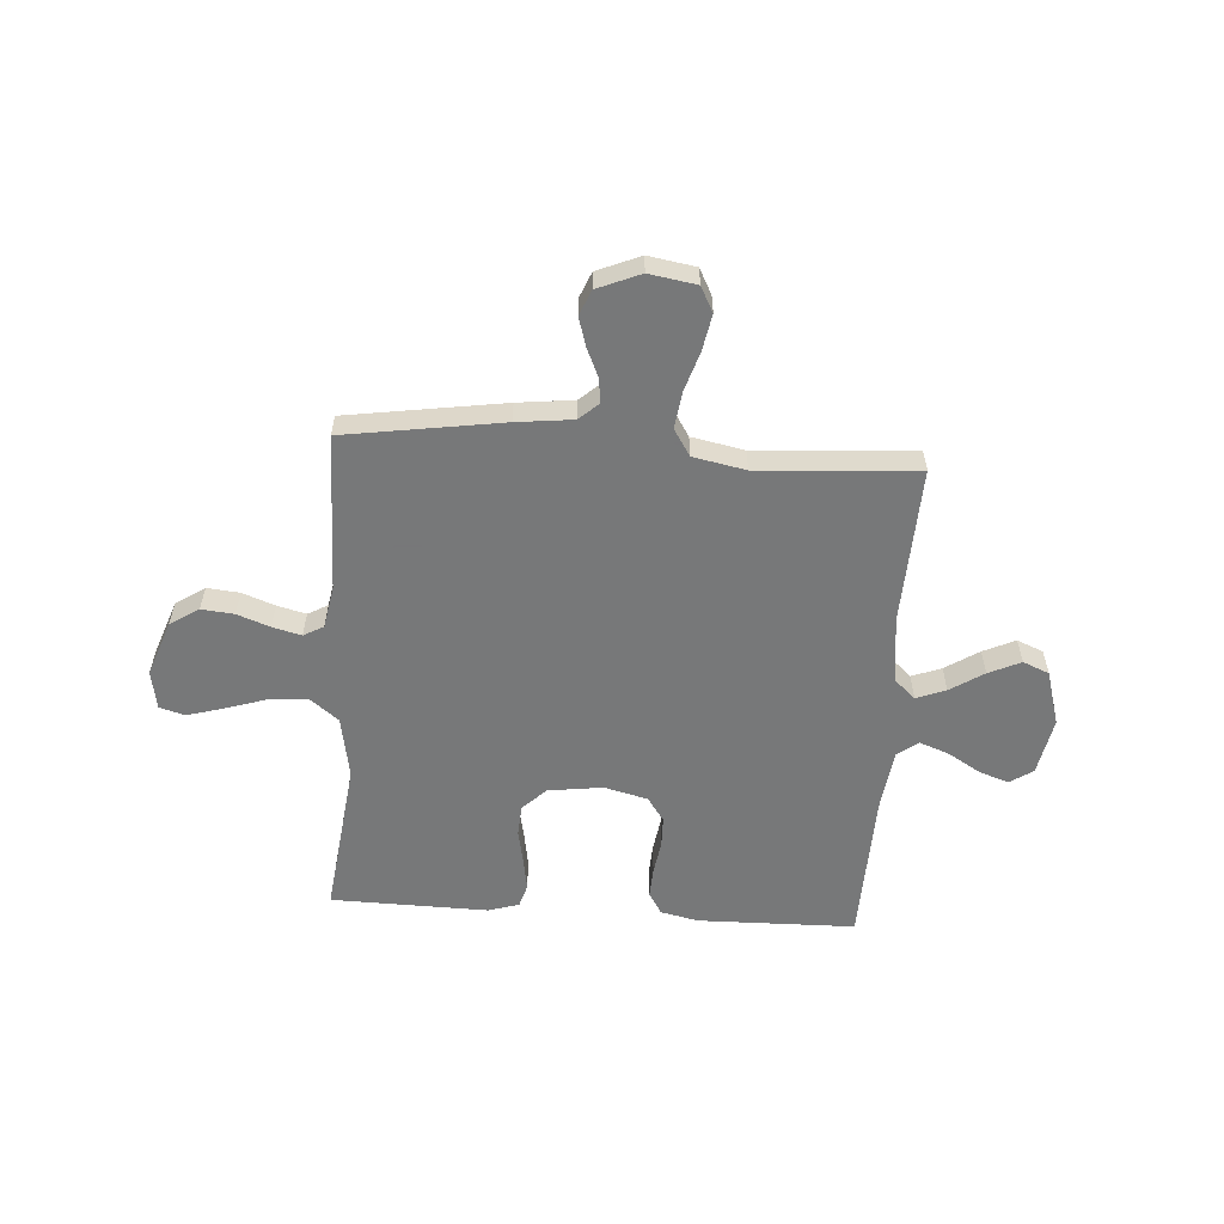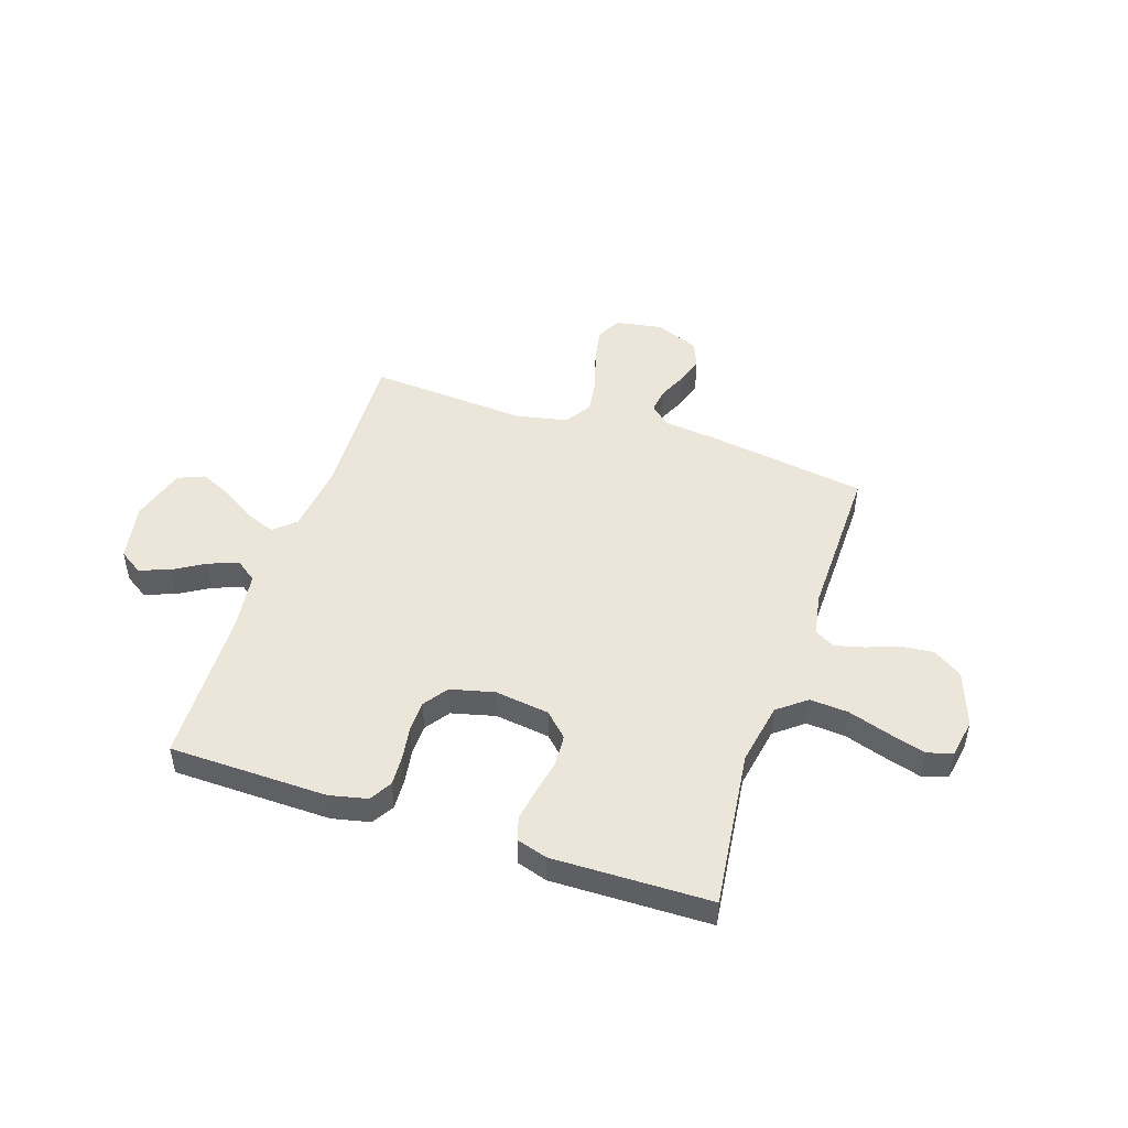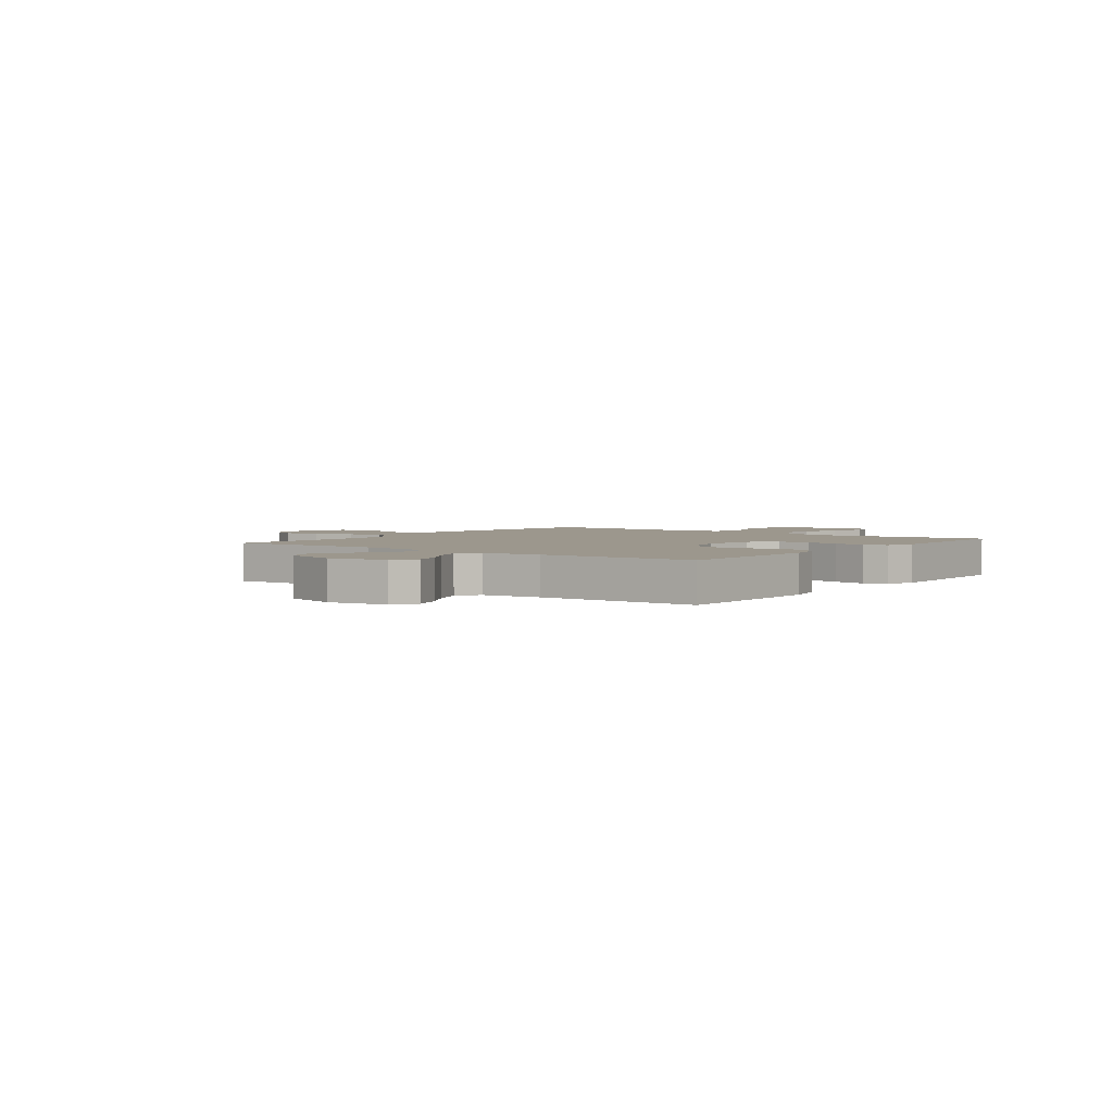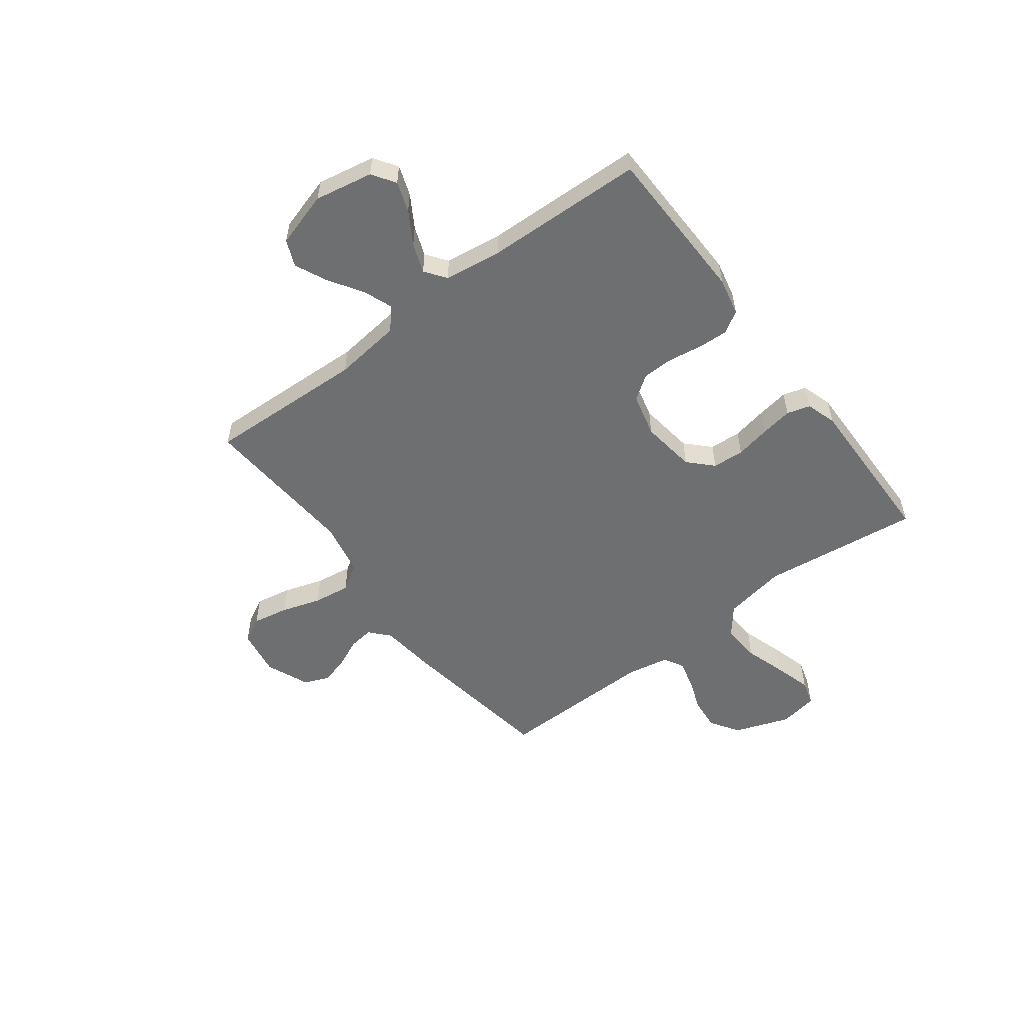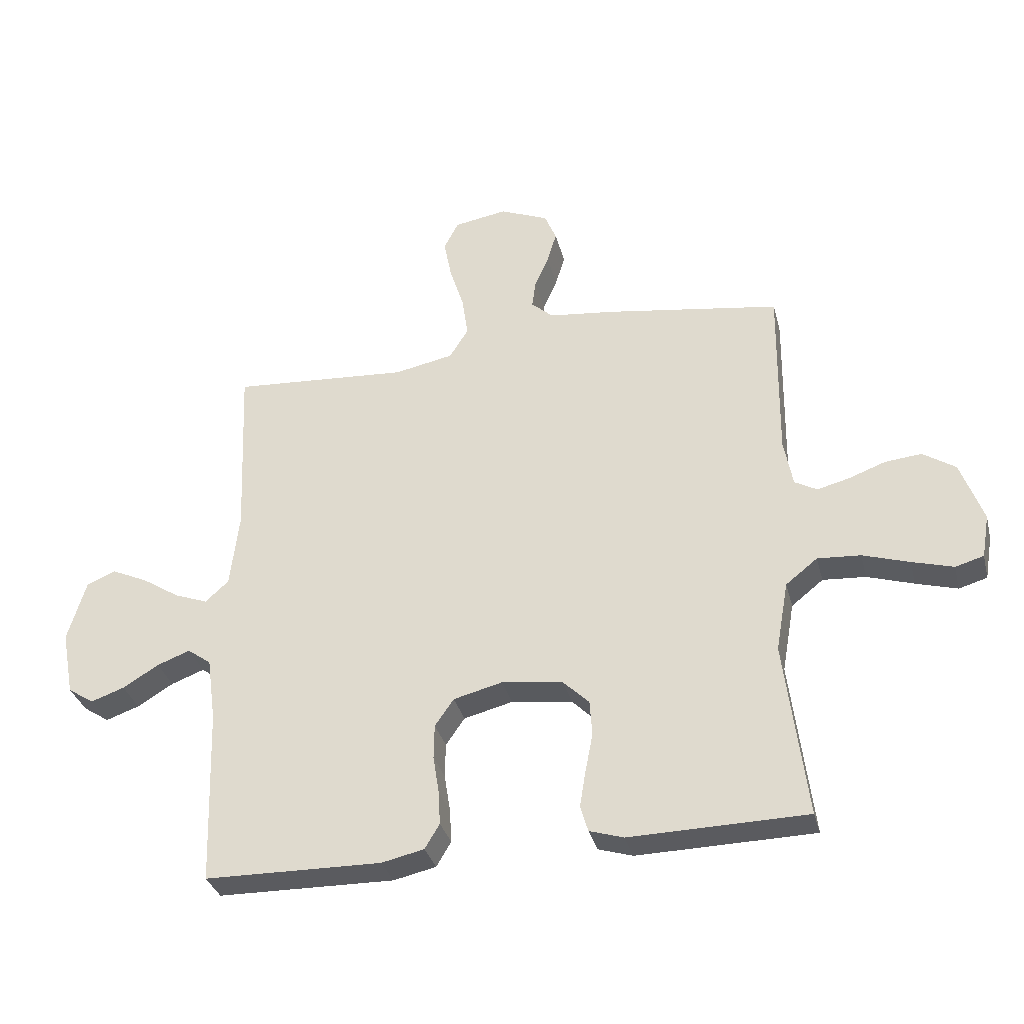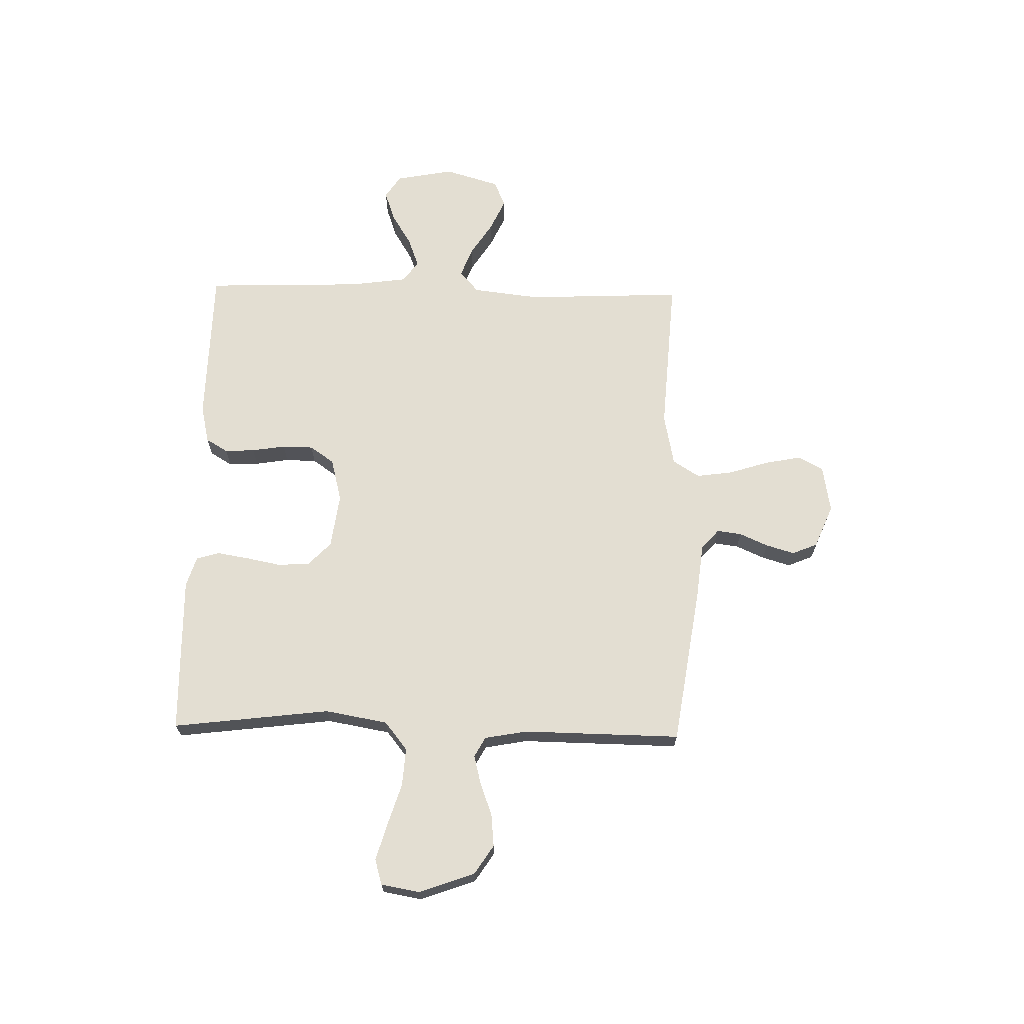
<metadata>
{"format":"obj","ext":"obj","renderer":"f3d","projection":"perspective","resolution":1024,"background":"white","views":[{"elev":-57.3,"azim":-3.8,"up":"+Y"},{"elev":48.3,"azim":-161.5,"up":"+Y"},{"elev":2.9,"azim":127.2,"up":"+Y"},{"elev":-54.5,"azim":127.2,"up":"+Y"},{"elev":-33.3,"azim":-166.0,"up":"+Z"},{"elev":67.5,"azim":-88.7,"up":"+Y"}]}
</metadata>
<code>
v 0.5 0.07 0.5
v 0.487 0.07 0.2
v 0.502 0.07 0.072
v 0.542 0.07 0.036
v 0.598 0.07 0.057
v 0.662 0.07 0.098
v 0.723 0.07 0.126
v 0.773 0.07 0.105
v 0.804 0.07 0
v 0.783 0.07 -0.11
v 0.739 0.07 -0.139
v 0.682 0.07 -0.119
v 0.621 0.07 -0.082
v 0.565 0.07 -0.061
v 0.525 0.07 -0.09
v 0.51 0.07 -0.2
v 0.5 0.07 -0.5
v 0.2 0.07 -0.505
v 0.128 0.07 -0.489
v 0.103 0.07 -0.447
v 0.106 0.07 -0.39
v 0.116 0.07 -0.326
v 0.115 0.07 -0.267
v 0.083 0.07 -0.221
v 0 0.07 -0.2
v -0.104 0.07 -0.214
v -0.148 0.07 -0.257
v -0.152 0.07 -0.317
v -0.139 0.07 -0.383
v -0.129 0.07 -0.444
v -0.142 0.07 -0.488
v -0.2 0.07 -0.506
v -0.5 0.07 -0.5
v -0.463 0.07 -0.2
v -0.484 0.07 -0.081
v -0.538 0.07 -0.038
v -0.611 0.07 -0.043
v -0.69 0.07 -0.068
v -0.76 0.07 -0.088
v -0.808 0.07 -0.074
v -0.821 0.07 0
v -0.783 0.07 0.105
v -0.728 0.07 0.141
v -0.666 0.07 0.135
v -0.604 0.07 0.112
v -0.549 0.07 0.098
v -0.511 0.07 0.119
v -0.496 0.07 0.2
v -0.5 0.07 0.5
v -0.2 0.07 0.545
v -0.093 0.07 0.557
v -0.056 0.07 0.59
v -0.062 0.07 0.637
v -0.086 0.07 0.691
v -0.102 0.07 0.745
v -0.082 0.07 0.793
v 0 0.07 0.827
v 0.09 0.07 0.812
v 0.115 0.07 0.764
v 0.102 0.07 0.696
v 0.078 0.07 0.621
v 0.068 0.07 0.551
v 0.1 0.07 0.5
v 0.2 0.07 0.48
v 0.5 0 0.5
v 0.487 0 0.2
v 0.502 0 0.072
v 0.542 0 0.036
v 0.598 0 0.057
v 0.662 0 0.098
v 0.723 0 0.126
v 0.773 0 0.105
v 0.804 0 0
v 0.783 0 -0.11
v 0.739 0 -0.139
v 0.682 0 -0.119
v 0.621 0 -0.082
v 0.565 0 -0.061
v 0.525 0 -0.09
v 0.51 0 -0.2
v 0.5 0 -0.5
v 0.2 0 -0.505
v 0.128 0 -0.489
v 0.103 0 -0.447
v 0.106 0 -0.39
v 0.116 0 -0.326
v 0.115 0 -0.267
v 0.083 0 -0.221
v 0 0 -0.2
v -0.104 0 -0.214
v -0.148 0 -0.257
v -0.152 0 -0.317
v -0.139 0 -0.383
v -0.129 0 -0.444
v -0.142 0 -0.488
v -0.2 0 -0.506
v -0.5 0 -0.5
v -0.463 0 -0.2
v -0.484 0 -0.081
v -0.538 0 -0.038
v -0.611 0 -0.043
v -0.69 0 -0.068
v -0.76 0 -0.088
v -0.808 0 -0.074
v -0.821 0 0
v -0.783 0 0.105
v -0.728 0 0.141
v -0.666 0 0.135
v -0.604 0 0.112
v -0.549 0 0.098
v -0.511 0 0.119
v -0.496 0 0.2
v -0.5 0 0.5
v -0.2 0 0.545
v -0.093 0 0.557
v -0.056 0 0.59
v -0.062 0 0.637
v -0.086 0 0.691
v -0.102 0 0.745
v -0.082 0 0.793
v 0 0 0.827
v 0.09 0 0.812
v 0.115 0 0.764
v 0.102 0 0.696
v 0.078 0 0.621
v 0.068 0 0.551
v 0.1 0 0.5
v 0.2 0 0.48
f 58 59 60 61
f 58 61 62
f 57 58 62
f 56 57 62
f 53 54 55 56
f 53 56 62
f 52 53 62 63
f 48 49 50 51
f 47 48 51
f 47 51 52 63
f 42 43 44 45
f 42 45 46
f 41 42 46
f 40 41 46
f 37 38 39 40
f 37 40 46 47
f 31 32 33 34
f 31 34 35
f 28 29 30 31
f 28 31 35
f 27 28 35 36
f 19 20 21 22
f 19 22 23
f 16 17 18 19
f 15 16 19 23
f 14 15 23 24
f 10 11 12 13
f 10 13 14
f 9 10 14
f 8 9 14
f 5 6 7 8
f 4 5 8 14
f 3 4 14 24
f 64 1 2
f 36 37 47 63
f 26 27 36 63
f 25 26 63 64
f 24 25 64
f 2 3 24 64
f 125 124 123 122
f 126 125 122
f 126 122 121
f 126 121 120
f 120 119 118 117
f 126 120 117
f 127 126 117 116
f 115 114 113 112
f 115 112 111
f 127 116 115 111
f 109 108 107 106
f 110 109 106
f 110 106 105
f 110 105 104
f 104 103 102 101
f 111 110 104 101
f 98 97 96 95
f 99 98 95
f 95 94 93 92
f 99 95 92
f 100 99 92 91
f 86 85 84 83
f 87 86 83
f 83 82 81 80
f 87 83 80 79
f 88 87 79 78
f 77 76 75 74
f 78 77 74
f 78 74 73
f 78 73 72
f 72 71 70 69
f 78 72 69 68
f 88 78 68 67
f 66 65 128
f 127 111 101 100
f 127 100 91 90
f 128 127 90 89
f 128 89 88
f 128 88 67 66
f 1 65 66 2
f 2 66 67 3
f 3 67 68 4
f 4 68 69 5
f 5 69 70 6
f 6 70 71 7
f 7 71 72 8
f 8 72 73 9
f 9 73 74 10
f 10 74 75 11
f 11 75 76 12
f 12 76 77 13
f 13 77 78 14
f 14 78 79 15
f 15 79 80 16
f 16 80 81 17
f 17 81 82 18
f 18 82 83 19
f 19 83 84 20
f 20 84 85 21
f 21 85 86 22
f 22 86 87 23
f 23 87 88 24
f 24 88 89 25
f 25 89 90 26
f 26 90 91 27
f 27 91 92 28
f 28 92 93 29
f 29 93 94 30
f 30 94 95 31
f 31 95 96 32
f 32 96 97 33
f 33 97 98 34
f 34 98 99 35
f 35 99 100 36
f 36 100 101 37
f 37 101 102 38
f 38 102 103 39
f 39 103 104 40
f 40 104 105 41
f 41 105 106 42
f 42 106 107 43
f 43 107 108 44
f 44 108 109 45
f 45 109 110 46
f 46 110 111 47
f 47 111 112 48
f 48 112 113 49
f 49 113 114 50
f 50 114 115 51
f 51 115 116 52
f 52 116 117 53
f 53 117 118 54
f 54 118 119 55
f 55 119 120 56
f 56 120 121 57
f 57 121 122 58
f 58 122 123 59
f 59 123 124 60
f 60 124 125 61
f 61 125 126 62
f 62 126 127 63
f 63 127 128 64
f 64 128 65 1

</code>
